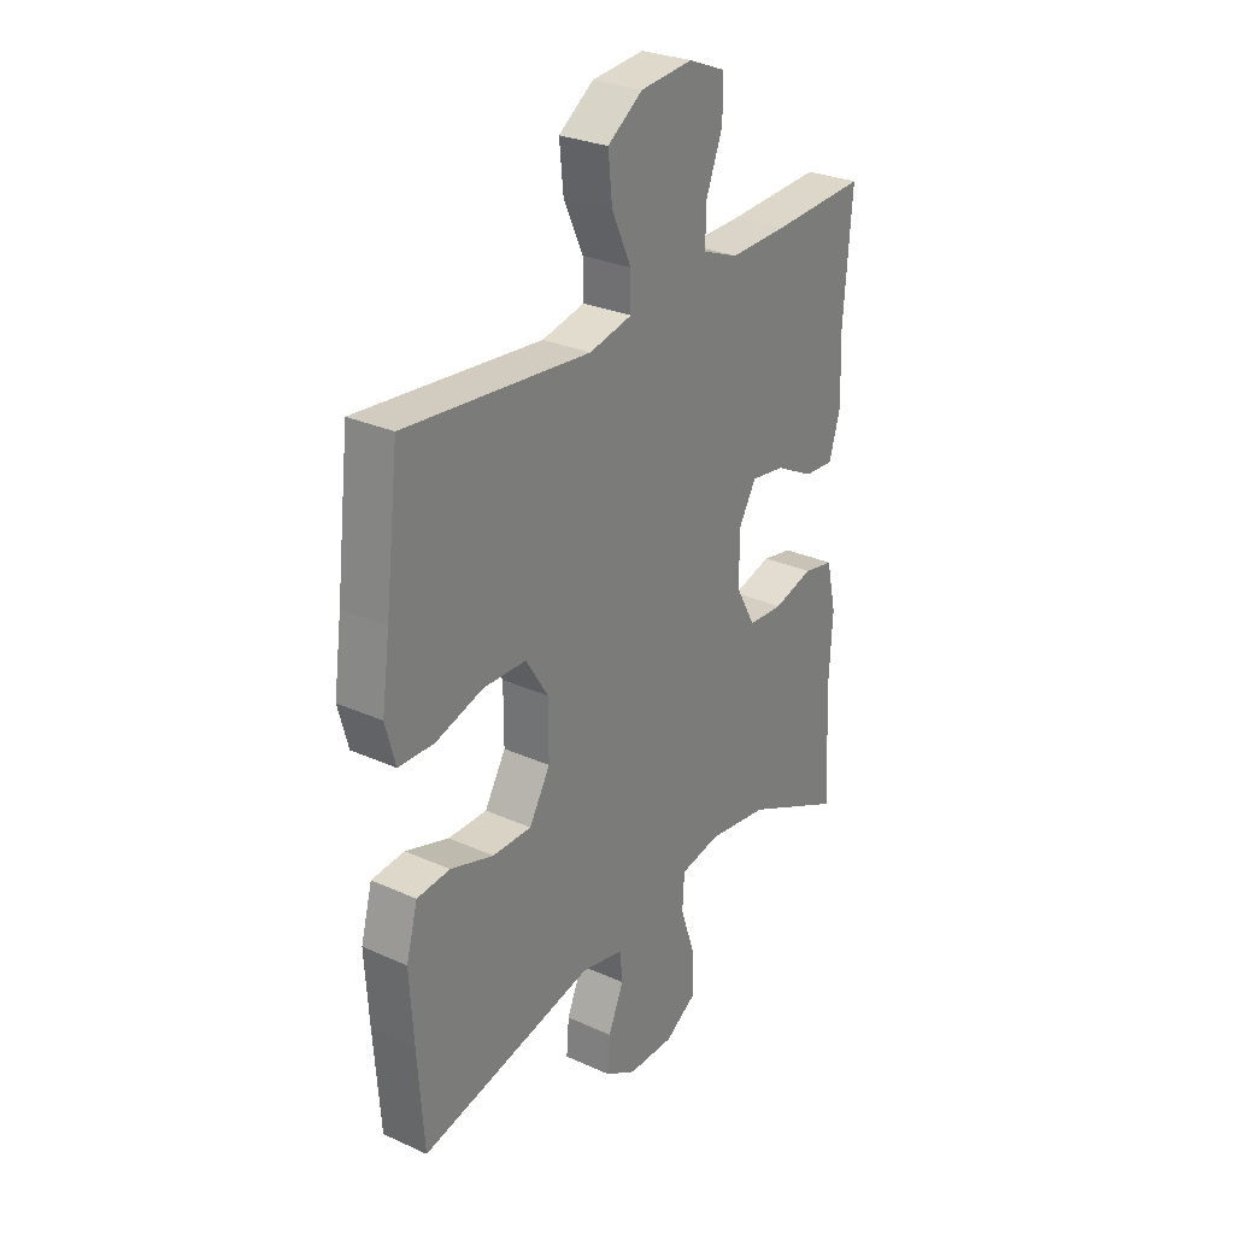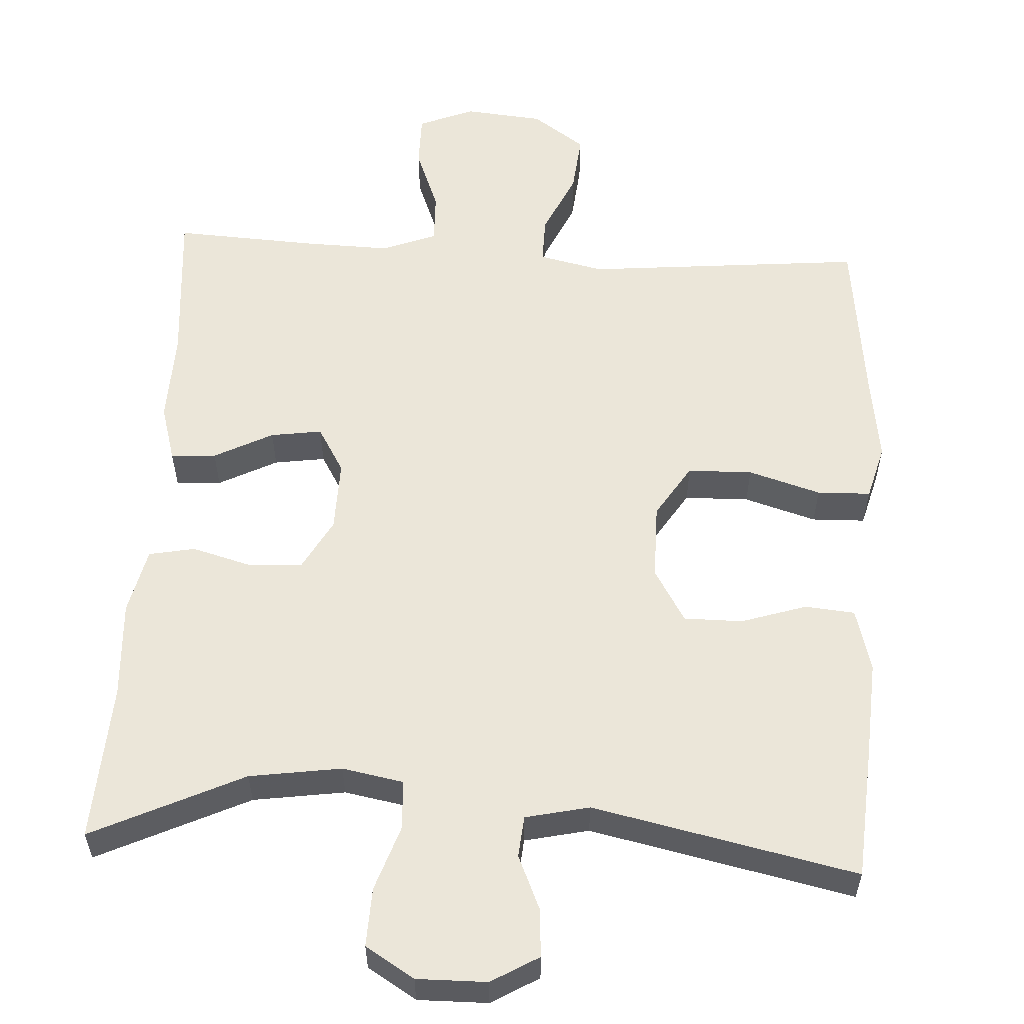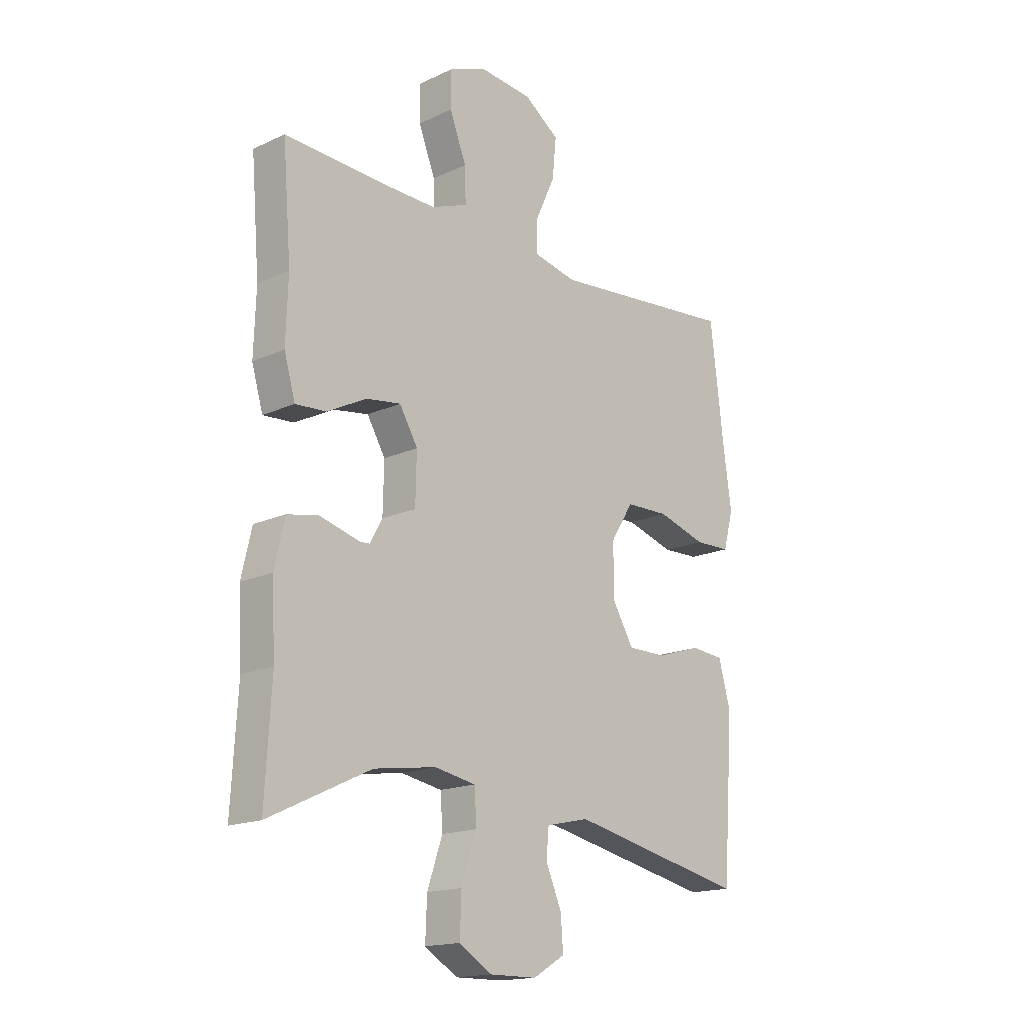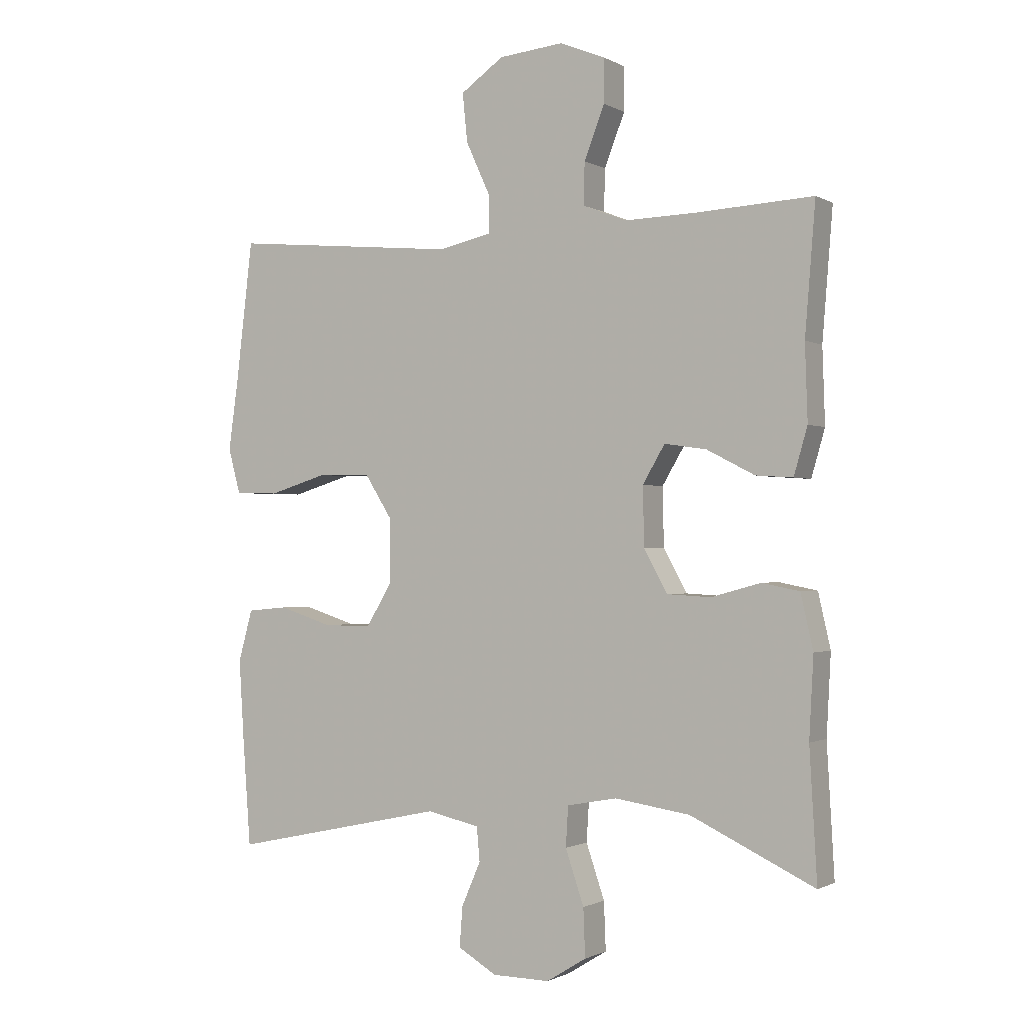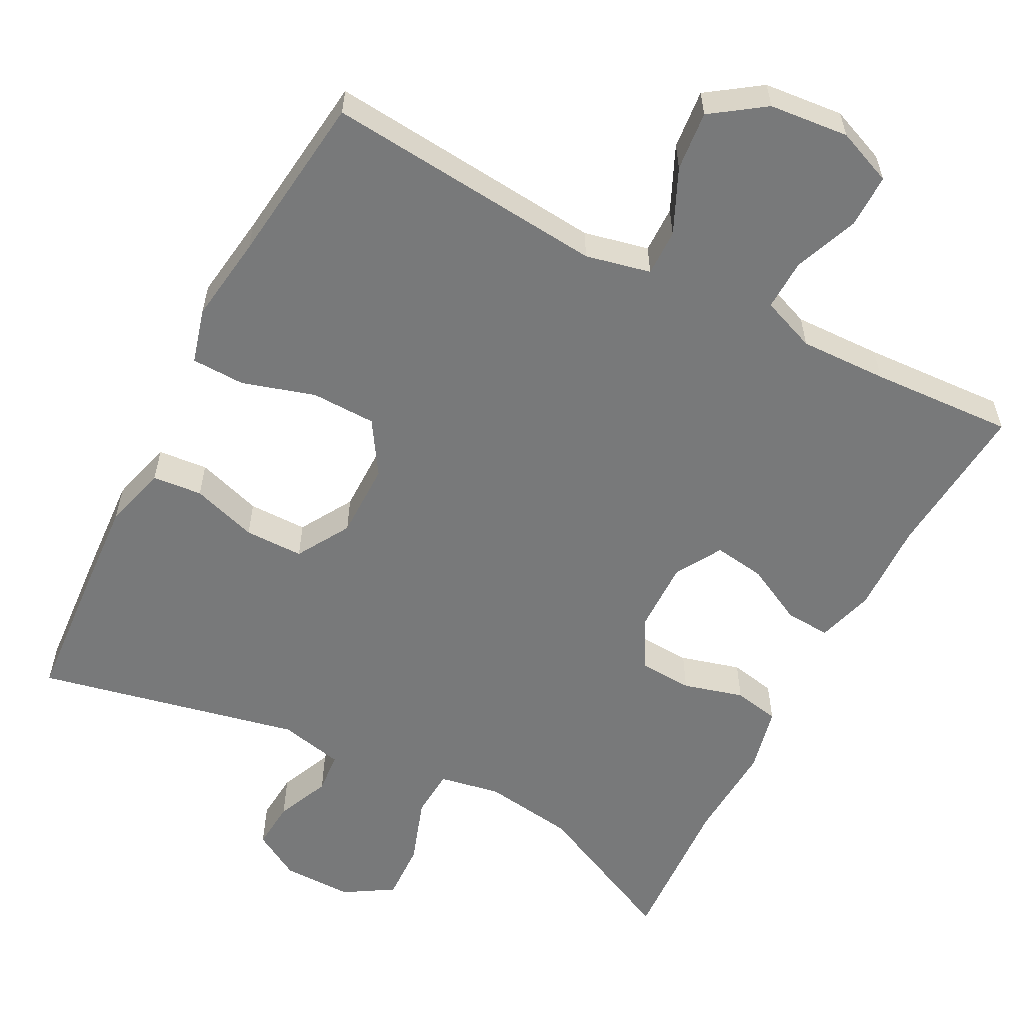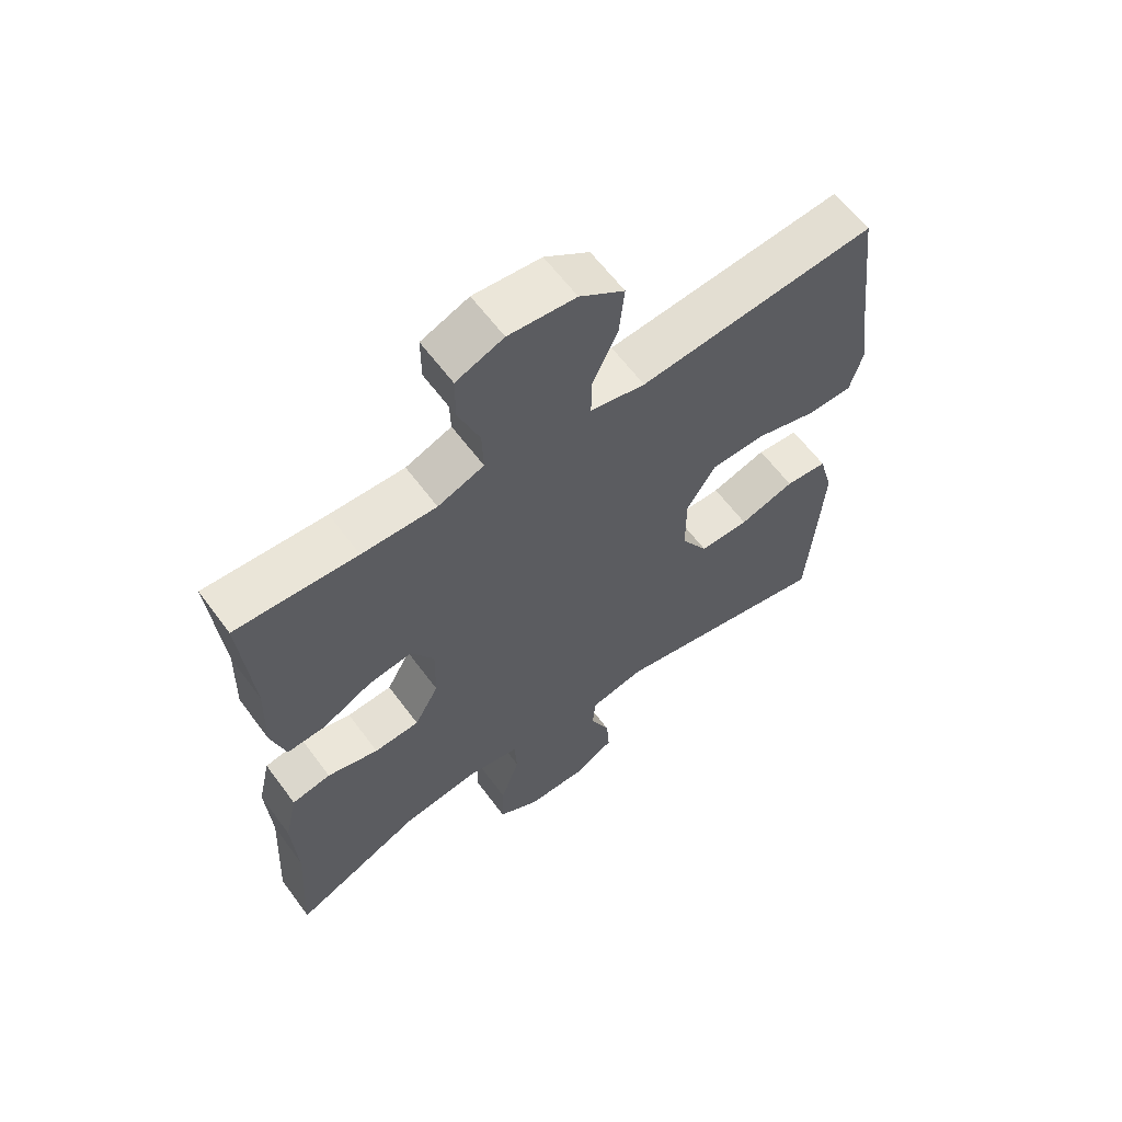
<metadata>
{"format":"obj","ext":"obj","renderer":"f3d","projection":"perspective","resolution":1024,"background":"white","views":[{"elev":28.3,"azim":-55.7,"up":"+Z"},{"elev":57.1,"azim":-176.8,"up":"+Y"},{"elev":-16.8,"azim":133.1,"up":"+Z"},{"elev":-1.1,"azim":29.0,"up":"+Z"},{"elev":-57.7,"azim":-27.5,"up":"+Y"},{"elev":62.0,"azim":143.5,"up":"+Z"}]}
</metadata>
<code>
v 0.5 0.07 0.5
v 0.483 0.07 0.291
v 0.487 0.07 0.169
v 0.465 0.07 0.093
v 0.405 0.07 0.097
v 0.327 0.07 0.137
v 0.259 0.07 0.147
v 0.223 0.07 0.086
v 0.225 0.07 -0.009
v 0.263 0.07 -0.078
v 0.334 0.07 -0.082
v 0.414 0.07 -0.06
v 0.475 0.07 -0.072
v 0.495 0.07 -0.16
v 0.488 0.07 -0.29
v 0.5 0.07 -0.5
v 0.299 0.07 -0.405
v 0.177 0.07 -0.387
v 0.096 0.07 -0.402
v 0.092 0.07 -0.467
v 0.122 0.07 -0.555
v 0.125 0.07 -0.633
v 0.06 0.07 -0.673
v -0.033 0.07 -0.672
v -0.096 0.07 -0.635
v -0.091 0.07 -0.57
v -0.06 0.07 -0.499
v -0.065 0.07 -0.444
v -0.15 0.07 -0.425
v -0.5 0.07 -0.5
v -0.513 0.07 -0.323
v -0.521 0.07 -0.196
v -0.498 0.07 -0.112
v -0.432 0.07 -0.106
v -0.345 0.07 -0.134
v -0.267 0.07 -0.134
v -0.225 0.07 -0.063
v -0.225 0.07 0.038
v -0.27 0.07 0.109
v -0.356 0.07 0.111
v -0.452 0.07 0.082
v -0.523 0.07 0.084
v -0.543 0.07 0.157
v -0.527 0.07 0.272
v -0.5 0.07 0.5
v -0.129 0.07 0.465
v -0.043 0.07 0.484
v -0.044 0.07 0.546
v -0.083 0.07 0.631
v -0.091 0.07 0.71
v -0.021 0.07 0.759
v 0.084 0.07 0.769
v 0.158 0.07 0.739
v 0.158 0.07 0.668
v 0.125 0.07 0.583
v 0.123 0.07 0.515
v 0.195 0.07 0.487
v 0.311 0.07 0.49
v 0.5 0 0.5
v 0.483 0 0.291
v 0.487 0 0.169
v 0.465 0 0.093
v 0.405 0 0.097
v 0.327 0 0.137
v 0.259 0 0.147
v 0.223 0 0.086
v 0.225 0 -0.009
v 0.263 0 -0.078
v 0.334 0 -0.082
v 0.414 0 -0.06
v 0.475 0 -0.072
v 0.495 0 -0.16
v 0.488 0 -0.29
v 0.5 0 -0.5
v 0.299 0 -0.405
v 0.177 0 -0.387
v 0.096 0 -0.402
v 0.092 0 -0.467
v 0.122 0 -0.555
v 0.125 0 -0.633
v 0.06 0 -0.673
v -0.033 0 -0.672
v -0.096 0 -0.635
v -0.091 0 -0.57
v -0.06 0 -0.499
v -0.065 0 -0.444
v -0.15 0 -0.425
v -0.5 0 -0.5
v -0.513 0 -0.323
v -0.521 0 -0.196
v -0.498 0 -0.112
v -0.432 0 -0.106
v -0.345 0 -0.134
v -0.267 0 -0.134
v -0.225 0 -0.063
v -0.225 0 0.038
v -0.27 0 0.109
v -0.356 0 0.111
v -0.452 0 0.082
v -0.523 0 0.084
v -0.543 0 0.157
v -0.527 0 0.272
v -0.5 0 0.5
v -0.129 0 0.465
v -0.043 0 0.484
v -0.044 0 0.546
v -0.083 0 0.631
v -0.091 0 0.71
v -0.021 0 0.759
v 0.084 0 0.769
v 0.158 0 0.739
v 0.158 0 0.668
v 0.125 0 0.583
v 0.123 0 0.515
v 0.195 0 0.487
v 0.311 0 0.49
f 53 54 55
f 52 53 55
f 51 52 55
f 50 51 55
f 49 50 55
f 48 49 55
f 47 48 55 56
f 46 47 56 57
f 44 45 46
f 46 57 58
f 44 46 58
f 43 44 58
f 42 43 58
f 41 42 58
f 40 41 58
f 33 34 35
f 32 33 35
f 31 32 35
f 30 31 35
f 29 30 35
f 28 29 35 36
f 25 26 27
f 24 25 27
f 23 24 27
f 22 23 27
f 21 22 27
f 20 21 27
f 19 20 27 28
f 15 16 17
f 15 17 18
f 14 15 18
f 13 14 18
f 12 13 18
f 11 12 18
f 10 11 18 19
f 4 5 6
f 3 4 6
f 2 3 6
f 2 6 7
f 1 2 7
f 58 1 7
f 40 58 7
f 39 40 7
f 28 36 37
f 19 28 37
f 10 19 37
f 9 10 37
f 8 9 37 38
f 7 8 38 39
f 113 112 111
f 113 111 110
f 113 110 109
f 113 109 108
f 113 108 107
f 113 107 106
f 114 113 106 105
f 115 114 105 104
f 104 103 102
f 116 115 104
f 116 104 102
f 116 102 101
f 116 101 100
f 116 100 99
f 116 99 98
f 93 92 91
f 93 91 90
f 93 90 89
f 93 89 88
f 93 88 87
f 94 93 87 86
f 85 84 83
f 85 83 82
f 85 82 81
f 85 81 80
f 85 80 79
f 85 79 78
f 86 85 78 77
f 75 74 73
f 76 75 73
f 76 73 72
f 76 72 71
f 76 71 70
f 76 70 69
f 77 76 69 68
f 64 63 62
f 64 62 61
f 64 61 60
f 65 64 60
f 65 60 59
f 65 59 116
f 65 116 98
f 65 98 97
f 95 94 86
f 95 86 77
f 95 77 68
f 95 68 67
f 96 95 67 66
f 97 96 66 65
f 1 59 60 2
f 2 60 61 3
f 3 61 62 4
f 4 62 63 5
f 5 63 64 6
f 6 64 65 7
f 7 65 66 8
f 8 66 67 9
f 9 67 68 10
f 10 68 69 11
f 11 69 70 12
f 12 70 71 13
f 13 71 72 14
f 14 72 73 15
f 15 73 74 16
f 16 74 75 17
f 17 75 76 18
f 18 76 77 19
f 19 77 78 20
f 20 78 79 21
f 21 79 80 22
f 22 80 81 23
f 23 81 82 24
f 24 82 83 25
f 25 83 84 26
f 26 84 85 27
f 27 85 86 28
f 28 86 87 29
f 29 87 88 30
f 30 88 89 31
f 31 89 90 32
f 32 90 91 33
f 33 91 92 34
f 34 92 93 35
f 35 93 94 36
f 36 94 95 37
f 37 95 96 38
f 38 96 97 39
f 39 97 98 40
f 40 98 99 41
f 41 99 100 42
f 42 100 101 43
f 43 101 102 44
f 44 102 103 45
f 45 103 104 46
f 46 104 105 47
f 47 105 106 48
f 48 106 107 49
f 49 107 108 50
f 50 108 109 51
f 51 109 110 52
f 52 110 111 53
f 53 111 112 54
f 54 112 113 55
f 55 113 114 56
f 56 114 115 57
f 57 115 116 58
f 58 116 59 1

</code>
